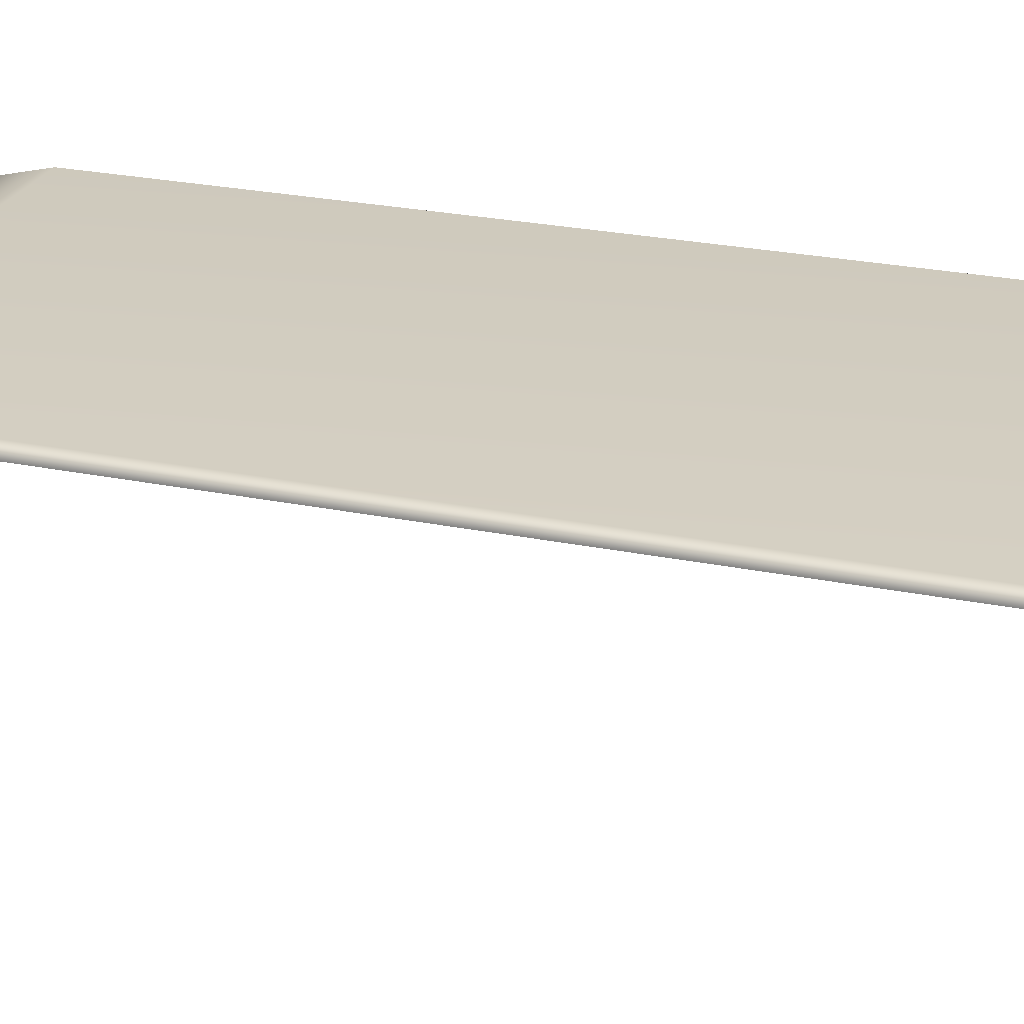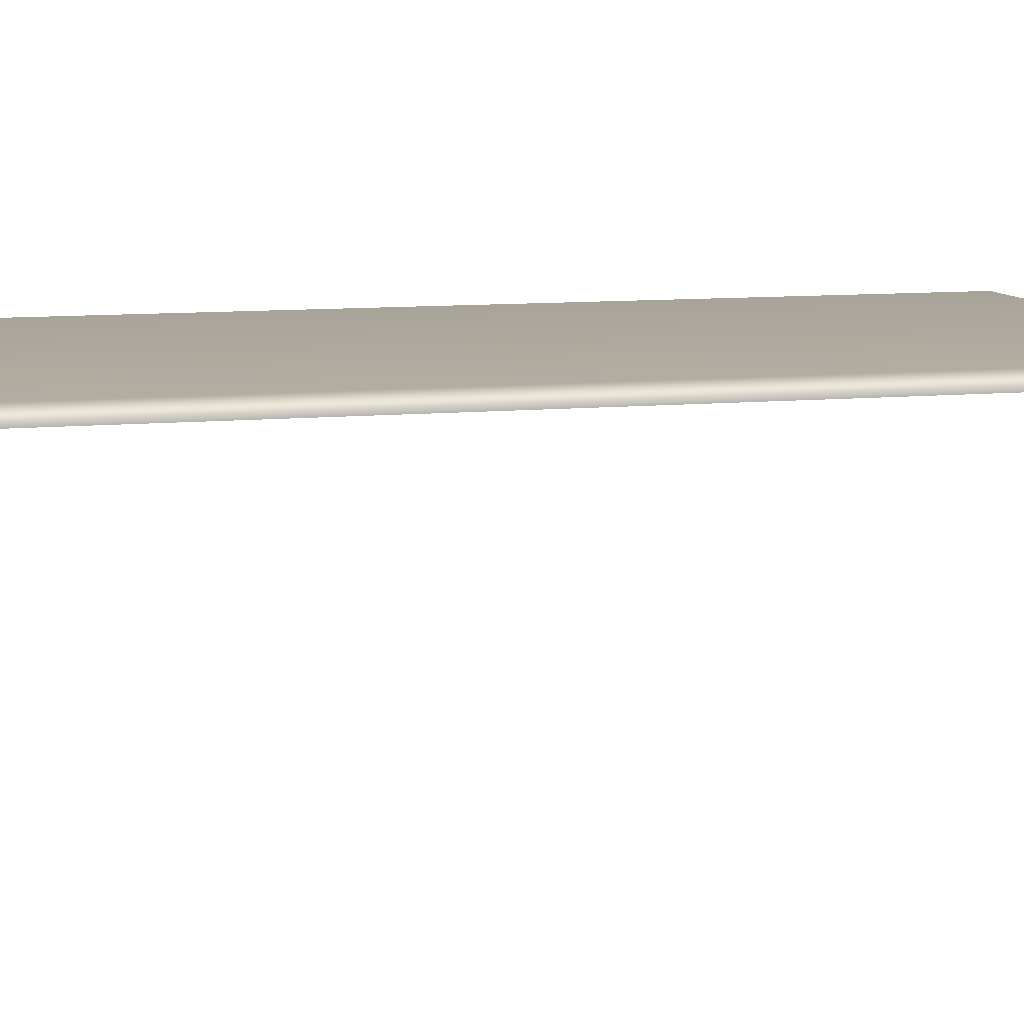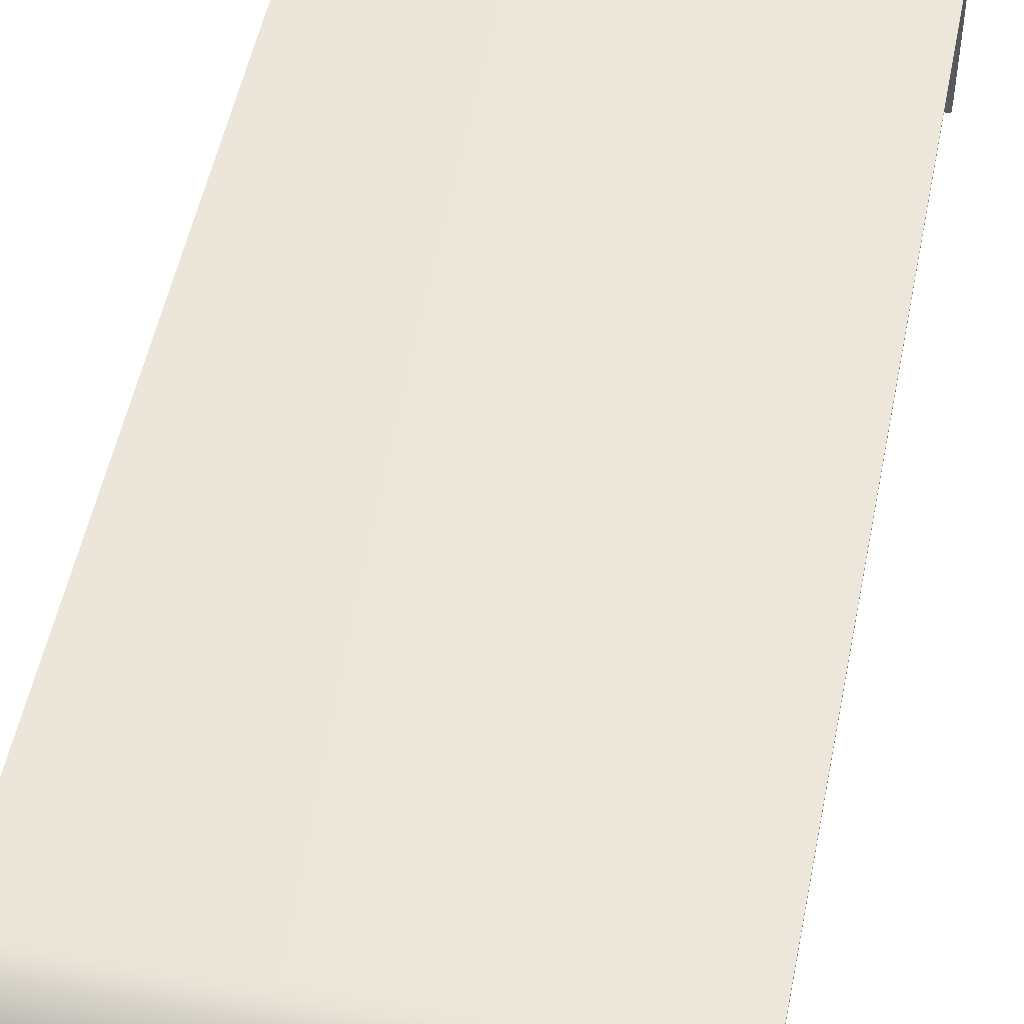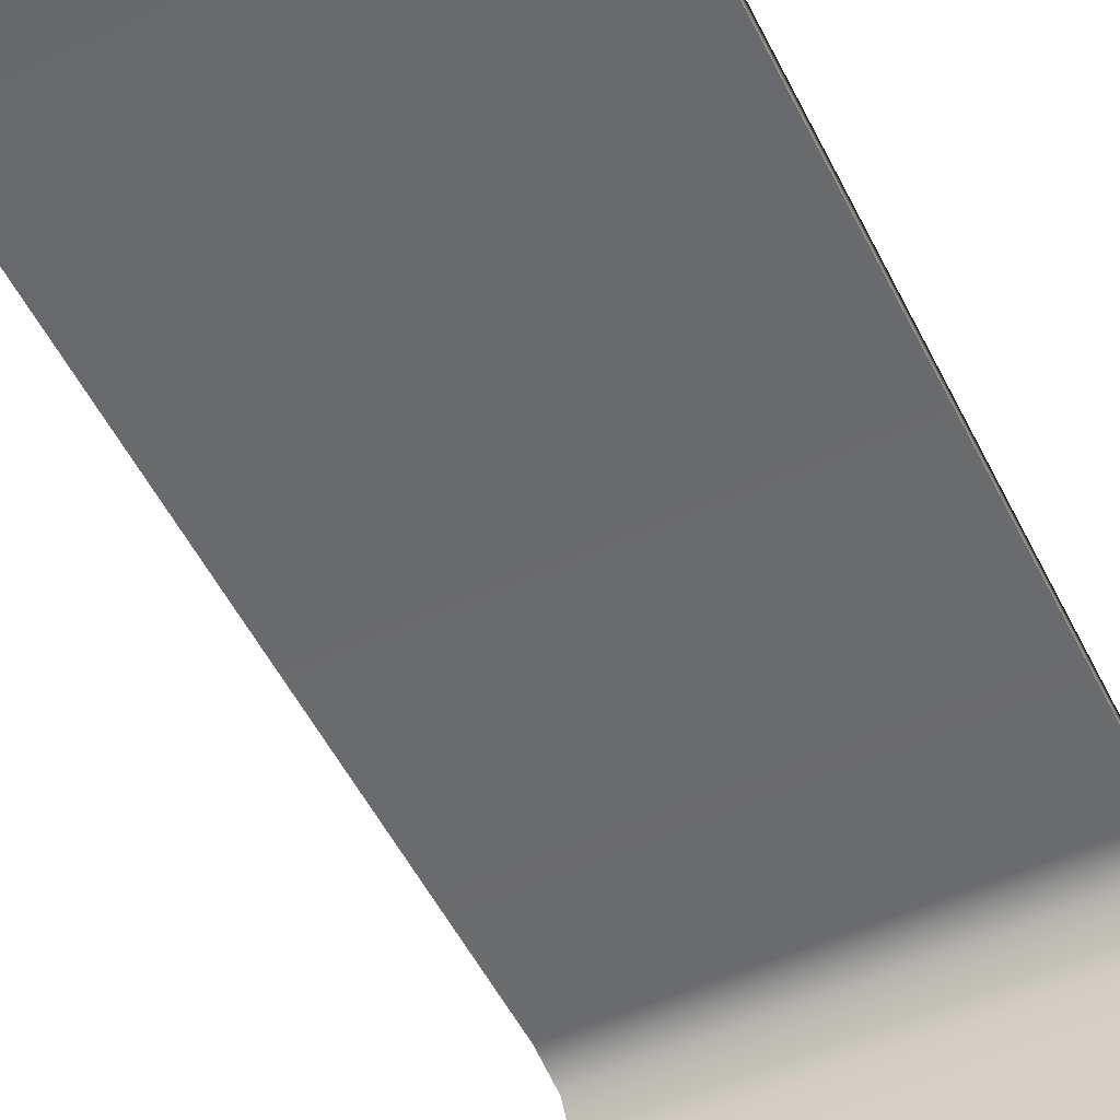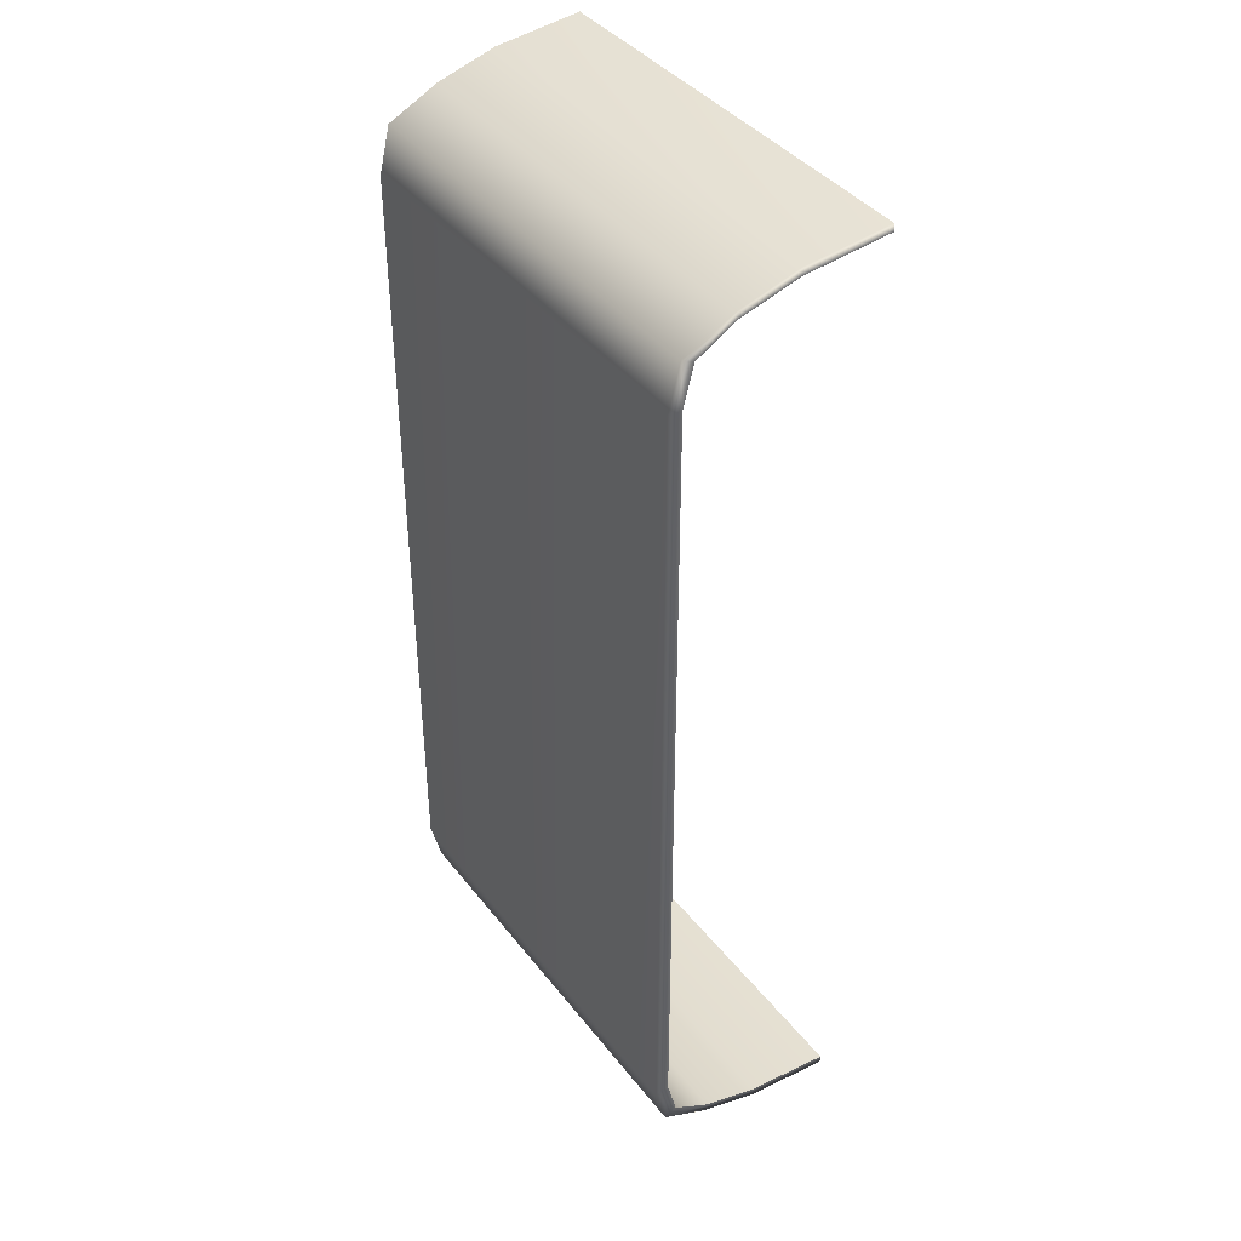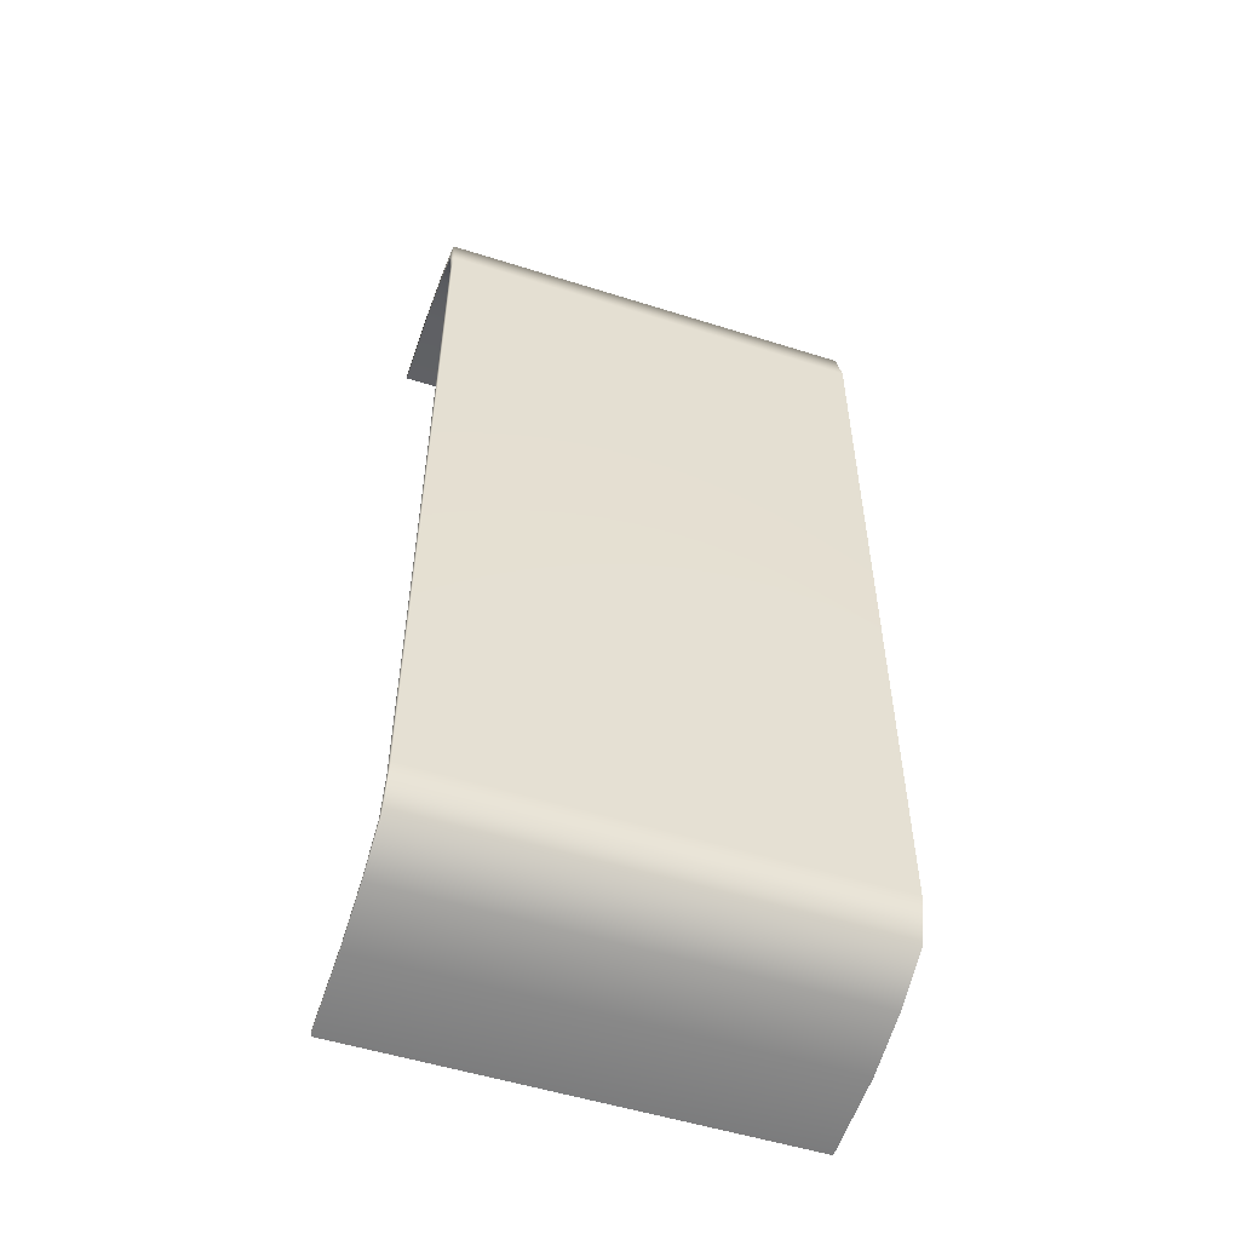
<metadata>
{"format":"obj","ext":"obj","renderer":"f3d","projection":"perspective","resolution":1024,"background":"white","views":[{"elev":24.4,"azim":-71.0,"up":"+Y"},{"elev":8.9,"azim":74.3,"up":"+Y"},{"elev":51.8,"azim":11.3,"up":"+Y"},{"elev":-53.1,"azim":26.2,"up":"+Y"},{"elev":40.4,"azim":-124.0,"up":"+Z"},{"elev":-53.2,"azim":161.3,"up":"+Z"}]}
</metadata>
<code>
v -125.2 38.53 95.66
v -125.2 23.99 97.14
v -52.58 23.99 97.14
v -52.58 38.53 95.66
v -125.2 48.33 92.82
v -52.58 48.33 92.82
v -125.2 54.86 88.99
v -52.58 54.86 88.99
v -125.2 56.56 82.27
v -52.58 56.56 82.27
v -125.2 56.56 -52.3
v -52.58 56.56 -52.3
v -125.2 54.86 -59.03
v -52.58 54.86 -59.03
v -125.2 48.33 -62.85
v -52.58 48.33 -62.85
v -125.2 38.53 -65.7
v -52.58 38.53 -65.7
v -52.58 23.99 -67.18
v -125.2 23.99 -67.18
v -125.2 24.1 98.48
v -125.2 38.7 96.99
v -52.58 24.1 98.48
v -52.58 38.7 96.99
v -125.2 48.63 94.1
v -52.58 48.63 94.1
v -125.2 56.97 90
v -52.58 56.97 90
v -125.2 58.86 82.36
v -52.58 58.86 82.36
v -125.2 58.86 -52.4
v -52.58 58.86 -52.4
v -125.2 56.97 -60.03
v -52.58 56.97 -60.03
v -125.2 48.63 -64.14
v -52.58 48.63 -64.14
v -125.2 38.7 -67.03
v -52.58 38.7 -67.03
v -125.2 24.1 -68.52
v -52.58 24.1 -68.52
f 22 21 23 24
f 25 22 24 26
f 27 25 26 28
f 29 27 28 30
f 31 29 30 32
f 33 31 32 34
f 35 33 34 36
f 37 35 36 38
f 40 39 37 38
f 1 4 3 2
f 5 6 4 1
f 7 8 6 5
f 9 10 8 7
f 11 12 10 9
f 13 14 12 11
f 15 16 14 13
f 17 18 16 15
f 19 18 17 20
f 1 2 21 22
f 3 4 24 23
f 5 1 22 25
f 4 6 26 24
f 7 5 25 27
f 6 8 28 26
f 9 7 27 29
f 8 10 30 28
f 11 9 29 31
f 10 12 32 30
f 13 11 31 33
f 12 14 34 32
f 15 13 33 35
f 14 16 36 34
f 17 15 35 37
f 16 18 38 36
f 20 17 37 39
f 18 19 40 38

</code>
